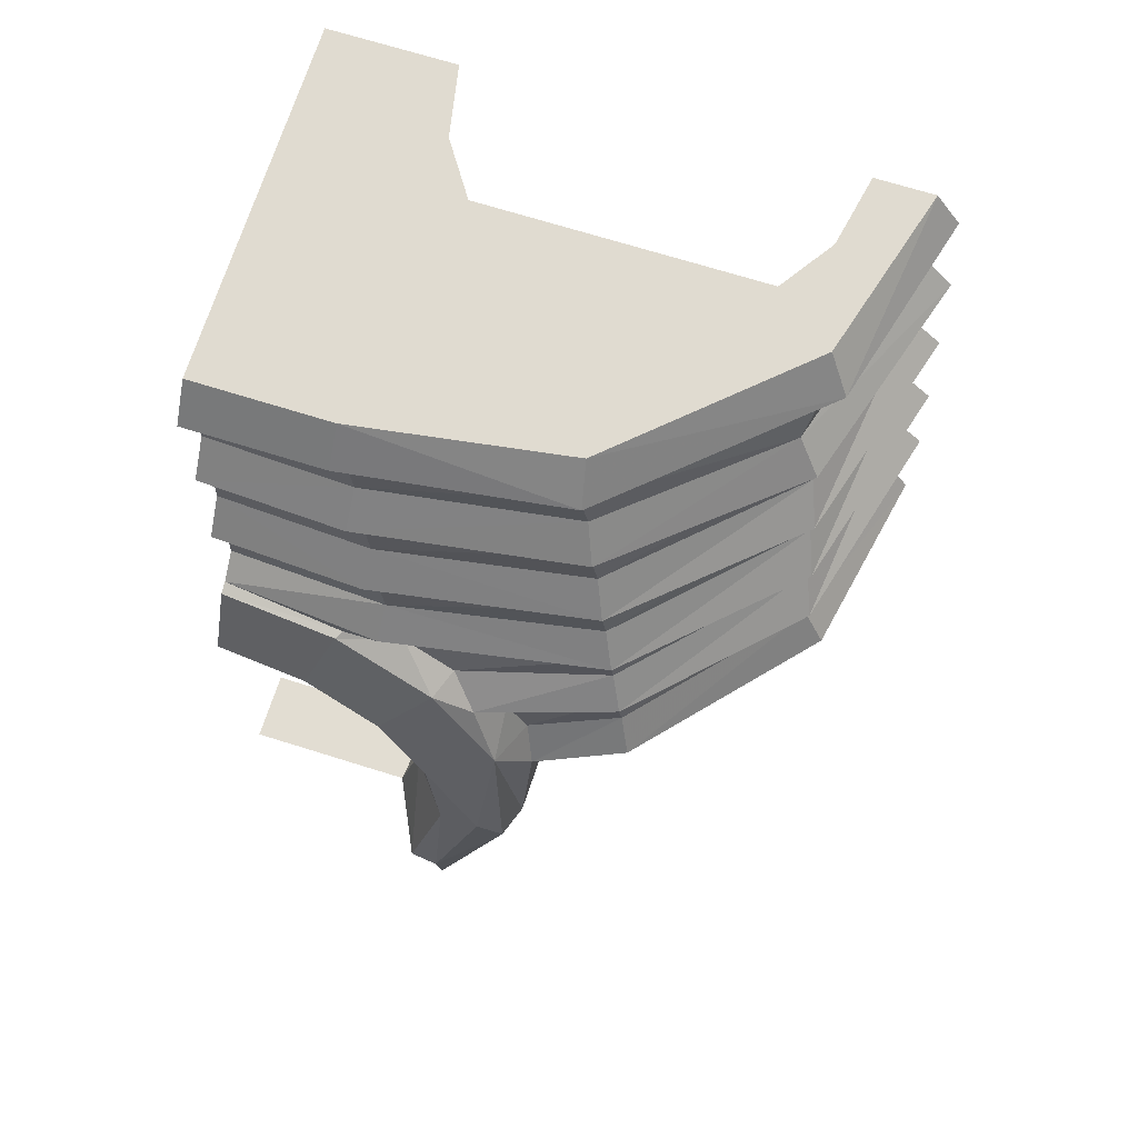
<metadata>
{"format":"obj","ext":"obj","renderer":"f3d","projection":"perspective","resolution":1024,"background":"white","views":[{"elev":70.1,"azim":107.4,"up":"+Y"}]}
</metadata>
<code>
v 0.5613 -1.011 -0.5061
v 0.5611 -1.011 -0.2884
v 0.5499 -1.011 -0.2875
v 0.5105 -1.011 -0.5001
v 0.5611 -1.011 -0.2884
v 0.5613 -1.011 -0.5061
v 0.6022 -1.206 -0.498
v 0.5837 -1.12 -0.3075
v 0.519 -1.011 -0.6009
v 0.5613 -1.011 -0.5061
v 0.5105 -1.011 -0.5001
v 0.2438 -1.011 -0.7839
v 0.5611 -1.011 -0.2884
v 0.6801 -0.9899 -0.2799
v 0.6612 -0.8857 -0.2231
v 0.5611 -1.011 -0.2884
v 0.5837 -1.12 -0.3075
v 0.6801 -0.9899 -0.2799
v 0.5837 -1.12 -0.3075
v 0.6996 -1.091 -0.3075
v 0.6801 -0.9899 -0.2799
v 0.7691 -0.9307 -0.3517
v 0.7446 -0.8116 -0.2696
v 0.6801 -0.9899 -0.2799
v 0.6801 -0.9899 -0.2799
v 0.7446 -0.8116 -0.2696
v 0.6612 -0.8857 -0.2231
v 0.6022 -1.206 -0.498
v 0.6113 -1.262 -0.375
v 0.5837 -1.12 -0.3075
v 0.519 -1.011 -0.6009
v 0.2438 -1.011 -0.7839
v 0.2753 -1.011 -0.8179
v 0.2438 -1.011 -0.7839
v 0.5105 -1.011 -0.5001
v 0.3694 -0.3887 -0.5664
v 0.5105 -1.011 -0.5001
v 0.493 -0.3887 -0.2818
v 0.3694 -0.3887 -0.5664
v 0.3694 -0.3887 -0.5664
v 0 -0.3887 -0.7312
v 0.2438 -1.011 -0.7839
v 0.2438 -1.011 -0.7839
v 0 -0.3887 -0.7312
v 0 -1.011 -0.8405
v 0.3038 -1.046 -0.8768
v 0.5756 -1.047 -0.6342
v 0.519 -1.011 -0.6009
v 0.2753 -1.011 -0.8179
v 0.5756 -1.047 -0.6342
v 0.628 -1.047 -0.5153
v 0.5613 -1.011 -0.5061
v 0.519 -1.011 -0.6009
v 0.5687 -0.1172 0
v 0.577 -0.1172 -0.2215
v 0.6149 -0.05735 0
v 0.577 -0.1172 -0.2215
v 0.6149 -0.05735 -0.2172
v 0.6149 -0.05735 0
v 0.574 -0.1819 0
v 0.5833 -0.1819 -0.2306
v 0.577 -0.1172 -0.2215
v 0.5687 -0.1172 0
v 0.5687 -0.05635 -0.5574
v 0.3039 -0.0578 -0.8509
v 0.5179 0 -0.5475
v 0.3039 -0.0578 -0.8509
v 0.2716 0 -0.8156
v 0.5179 0 -0.5475
v 0.5687 -0.05635 -0.5574
v 0.5334 -0.1171 -0.5443
v 0.3039 -0.0578 -0.8509
v 0.5334 -0.1171 -0.5443
v 0.273 -0.1172 -0.8221
v 0.3039 -0.0578 -0.8509
v 0 -0.0581 -0.9318
v 0.3039 -0.0578 -0.8509
v 0 -0.1172 -0.8978
v 0.273 -0.1172 -0.8221
v 0 -0.1172 -0.8978
v 0.3039 -0.0578 -0.8509
v 0.273 -0.1172 -0.8221
v 0.5334 -0.1171 -0.5443
v 0.3241 -0.1818 -0.8045
v 0.5347 -0.1819 -0.557
v 0.3241 -0.1818 -0.8045
v 0.5334 -0.1171 -0.5443
v 0.3241 -0.1818 -0.8045
v 0 -0.1817 -0.9001
v 0.273 -0.1172 -0.8221
v 0 -0.1817 -0.9001
v 0 -0.1172 -0.8978
v 0.273 -0.1172 -0.8221
v 0.6149 -0.05735 -0.2172
v 0.5687 -0.05635 -0.5574
v 0.5685 0 -0.2172
v 0.5687 -0.05635 -0.5574
v 0.5179 0 -0.5475
v 0.5685 0 -0.2172
v 0.5687 -0.05635 -0.5574
v 0.6149 -0.05735 -0.2172
v 0.577 -0.1172 -0.2215
v 0.5334 -0.1171 -0.5443
v 0.5347 -0.1819 -0.557
v 0.5334 -0.1171 -0.5443
v 0.5833 -0.1819 -0.2306
v 0.5833 -0.1819 -0.2306
v 0.5334 -0.1171 -0.5443
v 0.577 -0.1172 -0.2215
v 0.6217 -0.2352 0
v 0.6312 -0.2351 -0.2295
v 0.5833 -0.1819 -0.2306
v 0.574 -0.1819 0
v 0.6217 -0.2352 0
v 0.5835 -0.2957 0
v 0.5934 -0.2957 -0.2343
v 0.6312 -0.2351 -0.2295
v 0.5458 -0.3715 -0.5766
v 0.5442 -0.2956 -0.5627
v 0.6008 -0.3714 -0.2454
v 0.6008 -0.3714 -0.2454
v 0.5442 -0.2956 -0.5627
v 0.5934 -0.2957 -0.2343
v 0.5789 -0.2346 -0.5767
v 0.6312 -0.2351 -0.2295
v 0.5934 -0.2957 -0.2343
v 0.5442 -0.2956 -0.5627
v 0.6312 -0.2351 -0.2295
v 0.5789 -0.2346 -0.5767
v 0.5347 -0.1819 -0.557
v 0.5833 -0.1819 -0.2306
v 0.3006 -0.2957 -0.8292
v 0.3532 -0.2354 -0.8421
v 0.5442 -0.2956 -0.5627
v 0.3532 -0.2354 -0.8421
v 0.5789 -0.2346 -0.5767
v 0.5442 -0.2956 -0.5627
v 0.5789 -0.2346 -0.5767
v 0.3532 -0.2354 -0.8421
v 0.3241 -0.1818 -0.8045
v 0.5347 -0.1819 -0.557
v 0.5442 -0.2956 -0.5627
v 0.5458 -0.3715 -0.5766
v 0.3006 -0.2957 -0.8292
v 0.2999 -0.3714 -0.8361
v 0.3006 -0.2957 -0.8292
v 0.5458 -0.3715 -0.5766
v 0 -0.2359 -0.9488
v 0.3532 -0.2354 -0.8421
v 0 -0.2958 -0.9004
v 0.3532 -0.2354 -0.8421
v 0.3006 -0.2957 -0.8292
v 0 -0.2958 -0.9004
v 0.3006 -0.2957 -0.8292
v 0.2999 -0.3714 -0.8361
v 0 -0.2958 -0.9004
v 0 -0.2958 -0.9004
v 0.2999 -0.3714 -0.8361
v 0 -0.3714 -0.9056
v 0.3532 -0.2354 -0.8421
v 0 -0.2359 -0.9488
v 0.3241 -0.1818 -0.8045
v 0 -0.1817 -0.9001
v 0.3241 -0.1818 -0.8045
v 0 -0.2359 -0.9488
v 0.6479 -0.4245 -0.2427
v 0.6008 -0.3714 -0.2454
v 0.5897 -0.3714 0
v 0.6367 -0.4247 0
v 0.599 -0.4849 0
v 0.6107 -0.4849 -0.2478
v 0.6479 -0.4245 -0.2427
v 0.6367 -0.4247 0
v 0.3026 -0.4849 -0.8443
v 0.3545 -0.4249 -0.8578
v 0.5554 -0.4848 -0.5825
v 0.3545 -0.4249 -0.8578
v 0.5889 -0.4239 -0.5974
v 0.5554 -0.4848 -0.5825
v 0.5554 -0.4848 -0.5825
v 0.5575 -0.5642 -0.5958
v 0.3026 -0.4849 -0.8443
v 0.5575 -0.5642 -0.5958
v 0.302 -0.5641 -0.8514
v 0.3026 -0.4849 -0.8443
v 0.3545 -0.4249 -0.8578
v 0.3026 -0.4849 -0.8443
v 0 -0.4254 -0.9607
v 0 -0.4254 -0.9607
v 0.3026 -0.4849 -0.8443
v 0 -0.4849 -0.9132
v 0.3026 -0.4849 -0.8443
v 0.302 -0.5641 -0.8514
v 0 -0.4849 -0.9132
v 0.302 -0.5641 -0.8514
v 0 -0.564 -0.9187
v 0 -0.4849 -0.9132
v 0 -0.4254 -0.9607
v 0 -0.3714 -0.9056
v 0.3545 -0.4249 -0.8578
v 0.2999 -0.3714 -0.8361
v 0.3545 -0.4249 -0.8578
v 0 -0.3714 -0.9056
v 0.5458 -0.3715 -0.5766
v 0.5889 -0.4239 -0.5974
v 0.2999 -0.3714 -0.8361
v 0.2999 -0.3714 -0.8361
v 0.5889 -0.4239 -0.5974
v 0.3545 -0.4249 -0.8578
v 0.5575 -0.5642 -0.5958
v 0.5554 -0.4848 -0.5825
v 0.6183 -0.5641 -0.258
v 0.6183 -0.5641 -0.258
v 0.5554 -0.4848 -0.5825
v 0.6107 -0.4849 -0.2478
v 0.5889 -0.4239 -0.5974
v 0.6479 -0.4245 -0.2427
v 0.6107 -0.4849 -0.2478
v 0.5554 -0.4848 -0.5825
v 0.6008 -0.3714 -0.2454
v 0.6479 -0.4245 -0.2427
v 0.5889 -0.4239 -0.5974
v 0.5458 -0.3715 -0.5766
v 0.6469 -0.5975 0
v 0.6655 -0.6038 0
v 0.6581 -0.636 -0.1958
v 0.6655 -0.6038 0
v 0.6723 -0.6385 -0.1871
v 0.6581 -0.636 -0.1958
v 0.6636 -0.6142 -0.2564
v 0.6183 -0.5641 -0.258
v 0.6469 -0.5975 0
v 0.6183 -0.5641 -0.258
v 0.6056 -0.5641 0
v 0.6469 -0.5975 0
v 0.6581 -0.636 -0.1958
v 0.6636 -0.6142 -0.2564
v 0.6469 -0.5975 0
v 0.6303 -0.6772 -0.2851
v 0.6636 -0.6142 -0.2564
v 0.6581 -0.636 -0.1958
v 0.6723 -0.6385 -0.1871
v 0.6303 -0.6772 -0.2851
v 0.6581 -0.636 -0.1958
v 0.6723 -0.6385 -0.1871
v 0.6919 -0.739 -0.3484
v 0.6303 -0.6772 -0.2851
v 0.6919 -0.739 -0.3484
v 0.6368 -0.7419 -0.3674
v 0.6303 -0.6772 -0.2851
v 0.6636 -0.6142 -0.2564
v 0.6303 -0.6772 -0.2851
v 0.5992 -0.6165 -0.6181
v 0.6303 -0.6772 -0.2851
v 0.5668 -0.6771 -0.6025
v 0.5992 -0.6165 -0.6181
v 0.6183 -0.5641 -0.258
v 0.6636 -0.6142 -0.2564
v 0.5992 -0.6165 -0.6181
v 0.5575 -0.5642 -0.5958
v 0.6303 -0.6772 -0.2851
v 0.6368 -0.7419 -0.3674
v 0.5668 -0.6771 -0.6025
v 0.5681 -0.7419 -0.6141
v 0.5668 -0.6771 -0.6025
v 0.6368 -0.7419 -0.3674
v 0.3048 -0.6772 -0.8596
v 0.356 -0.6173 -0.8737
v 0.5668 -0.6771 -0.6025
v 0.356 -0.6173 -0.8737
v 0.5992 -0.6165 -0.6181
v 0.5668 -0.6771 -0.6025
v 0.5575 -0.5642 -0.5958
v 0.5992 -0.6165 -0.6181
v 0.302 -0.5641 -0.8514
v 0.356 -0.6173 -0.8737
v 0.302 -0.5641 -0.8514
v 0.5992 -0.6165 -0.6181
v 0.5668 -0.6771 -0.6025
v 0.5681 -0.7419 -0.6141
v 0.3048 -0.6772 -0.8596
v 0.3041 -0.7418 -0.8655
v 0.3048 -0.6772 -0.8596
v 0.5681 -0.7419 -0.6141
v 0 -0.6178 -0.9729
v 0.356 -0.6173 -0.8737
v 0 -0.6773 -0.9263
v 0.356 -0.6173 -0.8737
v 0.3048 -0.6772 -0.8596
v 0 -0.6773 -0.9263
v 0 -0.7417 -0.9307
v 0 -0.6773 -0.9263
v 0.3041 -0.7418 -0.8655
v 0.3041 -0.7418 -0.8655
v 0 -0.6773 -0.9263
v 0.3048 -0.6772 -0.8596
v 0 -0.6178 -0.9729
v 0 -0.564 -0.9187
v 0.356 -0.6173 -0.8737
v 0 -0.564 -0.9187
v 0.302 -0.5641 -0.8514
v 0.356 -0.6173 -0.8737
v 0.5776 -0.8544 -0.6204
v 0.578 -0.9304 -0.6357
v 0.307 -0.8545 -0.8737
v 0.578 -0.9304 -0.6357
v 0.3058 -0.9303 -0.8808
v 0.307 -0.8545 -0.8737
v 0 -0.7954 -0.984
v 0.3573 -0.795 -0.8883
v 0 -0.8546 -0.9383
v 0.3573 -0.795 -0.8883
v 0.307 -0.8545 -0.8737
v 0 -0.8546 -0.9383
v 0.307 -0.8545 -0.8737
v 0.3058 -0.9303 -0.8808
v 0 -0.8546 -0.9383
v 0.3058 -0.9303 -0.8808
v 0 -0.9303 -0.9436
v 0 -0.8546 -0.9383
v 0.307 -0.8545 -0.8737
v 0.3573 -0.795 -0.8883
v 0.5776 -0.8544 -0.6204
v 0.6086 -0.794 -0.6374
v 0.5776 -0.8544 -0.6204
v 0.3573 -0.795 -0.8883
v 0 -0.7954 -0.984
v 0 -0.7417 -0.9307
v 0.3573 -0.795 -0.8883
v 0.3041 -0.7418 -0.8655
v 0.3573 -0.795 -0.8883
v 0 -0.7417 -0.9307
v 0.5681 -0.7419 -0.6141
v 0.6086 -0.794 -0.6374
v 0.3041 -0.7418 -0.8655
v 0.3041 -0.7418 -0.8655
v 0.6086 -0.794 -0.6374
v 0.3573 -0.795 -0.8883
v 0.6798 -0.7955 -0.4123
v 0.6377 -0.8544 -0.4534
v 0.6086 -0.794 -0.6374
v 0.6086 -0.794 -0.6374
v 0.6377 -0.8544 -0.4534
v 0.5776 -0.8544 -0.6204
v 0.6377 -0.8544 -0.4534
v 0.638 -0.9304 -0.4883
v 0.5776 -0.8544 -0.6204
v 0.5776 -0.8544 -0.6204
v 0.638 -0.9304 -0.4883
v 0.578 -0.9304 -0.6357
v 0.6368 -0.7419 -0.3674
v 0.6798 -0.7955 -0.4123
v 0.5681 -0.7419 -0.6141
v 0.6798 -0.7955 -0.4123
v 0.6086 -0.794 -0.6374
v 0.5681 -0.7419 -0.6141
v 0.6798 -0.7955 -0.4123
v 0.7226 -0.8932 -0.459
v 0.6377 -0.8544 -0.4534
v 0.7226 -0.8932 -0.459
v 0.6798 -0.7955 -0.4123
v 0.6919 -0.739 -0.3484
v 0.6919 -0.739 -0.3484
v 0.6798 -0.7955 -0.4123
v 0.6368 -0.7419 -0.3674
v 0.6799 -0.9941 -0.5087
v 0.638 -0.9304 -0.4883
v 0.7226 -0.8932 -0.459
v 0.6377 -0.8544 -0.4534
v 0.7226 -0.8932 -0.459
v 0.638 -0.9304 -0.4883
v 0.6176 -0.9897 -0.6588
v 0.578 -0.9304 -0.6357
v 0.6799 -0.9941 -0.5087
v 0.578 -0.9304 -0.6357
v 0.638 -0.9304 -0.4883
v 0.6799 -0.9941 -0.5087
v 0.7226 -0.8932 -0.459
v 0.719 -1.182 -0.5003
v 0.6799 -0.9941 -0.5087
v 0.6176 -0.9897 -0.6588
v 0.6799 -0.9941 -0.5087
v 0.628 -1.047 -0.5153
v 0.5756 -1.047 -0.6342
v 0.719 -1.182 -0.5003
v 0.628 -1.047 -0.5153
v 0.6799 -0.9941 -0.5087
v 0.6022 -1.206 -0.498
v 0.5613 -1.011 -0.5061
v 0.628 -1.047 -0.5153
v 0.6022 -1.206 -0.498
v 0.628 -1.047 -0.5153
v 0.719 -1.182 -0.5003
v 0.3251 -0.99 -0.9206
v 0.6176 -0.9897 -0.6588
v 0.5756 -1.047 -0.6342
v 0.3038 -1.046 -0.8768
v 0.6176 -0.9897 -0.6588
v 0.3251 -0.99 -0.9206
v 0.3058 -0.9303 -0.8808
v 0.578 -0.9304 -0.6357
v 0 -0.9901 -0.9869
v 0.3251 -0.99 -0.9206
v 0.3038 -1.046 -0.8768
v 0 -1.046 -0.9386
v 0.3058 -0.9303 -0.8808
v 0.3251 -0.99 -0.9206
v 0 -0.9901 -0.9869
v 0 -0.9303 -0.9436
v 0.6498 -0.8166 -0.118
v 0.5343 -0.8378 -0.1242
v 0.6612 -0.8857 -0.2231
v 0.6612 -0.8857 -0.2231
v 0.5343 -0.8378 -0.1242
v 0.5406 -0.9075 -0.223
v 0.5319 -0.8116 0
v 0.5343 -0.8378 -0.1242
v 0.6452 -0.7881 0
v 0.6498 -0.8166 -0.118
v 0.6452 -0.7881 0
v 0.5343 -0.8378 -0.1242
v 0.7738 -1.43 -0.375
v 0.6538 -1.454 -0.375
v 0.6022 -1.206 -0.498
v 0.719 -1.182 -0.5003
v 0.8262 -1.391 -0.375
v 0.7738 -1.43 -0.375
v 0.719 -1.182 -0.5003
v 0.719 -1.182 -0.5003
v 0.7226 -0.8932 -0.459
v 0.7778 -1.161 -0.4828
v 0.7778 -1.161 -0.4828
v 0.8262 -1.391 -0.375
v 0.719 -1.182 -0.5003
v 0.72 -1.225 -0.2732
v 0.6996 -1.091 -0.3075
v 0.6063 -1.229 -0.2848
v 0.6996 -1.091 -0.3075
v 0.5837 -1.12 -0.3075
v 0.6063 -1.229 -0.2848
v 0.798 -1.071 -0.3804
v 0.6996 -1.091 -0.3075
v 0.8373 -1.267 -0.3283
v 0.72 -1.225 -0.2732
v 0.8373 -1.267 -0.3283
v 0.6996 -1.091 -0.3075
v 0.7691 -0.9307 -0.3517
v 0.6801 -0.9899 -0.2799
v 0.798 -1.071 -0.3804
v 0.6996 -1.091 -0.3075
v 0.798 -1.071 -0.3804
v 0.6801 -0.9899 -0.2799
v 0.7281 -0.7317 -0.1461
v 0.6498 -0.8166 -0.118
v 0.7446 -0.8116 -0.2696
v 0.6612 -0.8857 -0.2231
v 0.7446 -0.8116 -0.2696
v 0.6498 -0.8166 -0.118
v 0.6452 -0.7881 0
v 0.6498 -0.8166 -0.118
v 0.6975 -0.7584 0
v 0.6498 -0.8166 -0.118
v 0.7281 -0.7317 -0.1461
v 0.6975 -0.7584 0
v 0.7281 -0.7317 -0.1461
v 0.7224 -0.7035 0
v 0.6975 -0.7584 0
v 0.6113 -1.262 -0.375
v 0.6063 -1.229 -0.2848
v 0.5837 -1.12 -0.3075
v 0.6113 -1.262 -0.375
v 0.6022 -1.206 -0.498
v 0.6538 -1.454 -0.375
v 0.798 -1.071 -0.4457
v 0.798 -1.071 -0.3804
v 0.8418 -1.27 -0.375
v 0.8373 -1.267 -0.3283
v 0.8418 -1.27 -0.375
v 0.798 -1.071 -0.3804
v 0.8262 -1.391 -0.375
v 0.7778 -1.161 -0.4828
v 0.8418 -1.27 -0.375
v 0.8418 -1.27 -0.375
v 0.7778 -1.161 -0.4828
v 0.798 -1.071 -0.4457
v 0.798 -1.071 -0.3804
v 0.798 -1.071 -0.4457
v 0.7691 -0.9307 -0.3517
v 0.7778 -1.161 -0.4828
v 0.7226 -0.8932 -0.459
v 0.798 -1.071 -0.4457
v 0.7691 -0.9307 -0.3517
v 0.798 -1.071 -0.4457
v 0.7226 -0.8932 -0.459
v 0.6919 -0.739 -0.3484
v 0.7281 -0.7317 -0.1461
v 0.6723 -0.6385 -0.1871
v 0.6655 -0.6038 0
v 0.7224 -0.7035 0
v 0.6919 -0.739 -0.3484
v 0.6723 -0.6385 -0.1871
v 0.7281 -0.7317 -0.1461
v 0.7446 -0.8116 -0.2696
v 0.6919 -0.739 -0.3484
v 0.7446 -0.8116 -0.2696
v 0.7691 -0.9307 -0.3517
v 0.5499 -1.011 -0.2875
v 0.5611 -1.011 -0.2884
v 0.5406 -0.9075 -0.223
v 0.5611 -1.011 -0.2884
v 0.6612 -0.8857 -0.2231
v 0.5406 -0.9075 -0.223
v 0.6149 -0.05735 0
v 0.6149 -0.05735 -0.2172
v 0.5685 0 -0.2172
v 0.5685 0 0
v 0.6056 -0.5641 0
v 0.6183 -0.5641 -0.258
v 0.6107 -0.4849 -0.2478
v 0.599 -0.4849 0
v 0 -1.011 -0.8741
v 0.2753 -1.011 -0.8179
v 0.2438 -1.011 -0.7839
v 0 -1.011 -0.8405
v 0 -1.046 -0.9386
v 0.3038 -1.046 -0.8768
v 0.2753 -1.011 -0.8179
v 0 -1.011 -0.8741
v 0 -0.0581 -0.9318
v 0 0 -0.8922
v 0.3039 -0.0578 -0.8509
v 0.3039 -0.0578 -0.8509
v 0 0 -0.8922
v 0.2716 0 -0.8156
v 0.5897 -0.3714 0
v 0.6008 -0.3714 -0.2454
v 0.5934 -0.2957 -0.2343
v 0.5835 -0.2957 0
v 0.5319 -0.8116 0
v 0.493 -0.3887 0
v 0.493 -0.3887 -0.2818
v 0.5343 -0.8378 -0.1242
v 0.5105 -1.011 -0.5001
v 0.5499 -1.011 -0.2875
v 0.493 -0.3887 -0.2818
v 0.5499 -1.011 -0.2875
v 0.5406 -0.9075 -0.223
v 0.493 -0.3887 -0.2818
v 0.493 -0.3887 -0.2818
v 0.5406 -0.9075 -0.223
v 0.5343 -0.8378 -0.1242
v 0 0 -0.8922
v 0 0 -0.8
v 0.1148 0 -0.7772
v 0 0 -0.8922
v 0.1148 0 -0.7772
v 0.2121 0 -0.7121
v 0.2716 0 -0.8156
v 0.2716 0 -0.8156
v 0.2121 0 -0.7121
v 0.2772 0 -0.6148
v 0.5179 0 -0.5475
v 0.5179 0 -0.5475
v 0.2772 0 -0.6148
v 0.3 0 -0.5
v 0.5685 0 -0.2172
v 0.5685 0 -0.2172
v 0.3 0 -0.5
v 0.2772 0 -0.3852
v 0.5685 0 0
v 0.5685 0 0
v 0.2772 0 -0.3852
v 0.2121 0 -0.2879
v 0.368 0 0
v 0.1562 0 0
v 0.368 0 0
v 0.2121 0 -0.2879
v 0.1148 0 -0.2228
v 0.07028 0 0
v 0.1562 0 0
v 0.1148 0 -0.2228
v 0 0 -0.2
v 0.07028 0 0
v 0 0 -0.2
v 0 0 0
v 0.6113 -1.262 -0.375
v 0.6113 -1.262 0
v 0.6063 -1.229 0
v 0.6063 -1.229 -0.2848
v 0.6063 -1.229 -0.2848
v 0.6063 -1.229 0
v 0.72 -1.225 0
v 0.72 -1.225 -0.2732
v 0.493 -0.3887 -0.2818
v 0 -0.3887 0
v 0 -0.3887 -0.7312
v 0.3694 -0.3887 -0.5664
v 0.493 -0.3887 0
v 0 -0.3887 0
v 0.493 -0.3887 -0.2818
g mesh7453755
f 1 2 3
f 3 4 1
f 5 6 7
f 7 8 5
f 9 10 11
f 11 12 9
f 13 14 15
f 16 17 18
f 19 20 21
f 22 23 24
f 25 26 27
f 28 29 30
f 31 32 33
f 34 35 36
f 37 38 39
f 40 41 42
f 43 44 45
f 46 47 48
f 48 49 46
f 50 51 52
f 52 53 50
f 54 55 56
f 57 58 59
f 60 61 62
f 62 63 60
f 64 65 66
f 67 68 69
f 70 71 72
f 73 74 75
f 76 77 78
f 79 80 81
f 82 83 84
f 85 86 87
f 88 89 90
f 91 92 93
f 94 95 96
f 97 98 99
f 100 101 102
f 102 103 100
f 104 105 106
f 107 108 109
f 110 111 112
f 112 113 110
f 114 115 116
f 116 117 114
f 118 119 120
f 121 122 123
f 124 125 126
f 126 127 124
f 128 129 130
f 130 131 128
f 132 133 134
f 135 136 137
f 138 139 140
f 140 141 138
f 142 143 144
f 145 146 147
f 148 149 150
f 151 152 153
f 154 155 156
f 157 158 159
f 160 161 162
f 163 164 165
f 166 167 168
f 168 169 166
f 170 171 172
f 172 173 170
f 174 175 176
f 177 178 179
f 180 181 182
f 183 184 185
f 186 187 188
f 189 190 191
f 192 193 194
f 195 196 197
f 198 199 200
f 201 202 203
f 204 205 206
f 207 208 209
f 210 211 212
f 213 214 215
f 216 217 218
f 218 219 216
f 220 221 222
f 222 223 220
f 224 225 226
f 227 228 229
f 230 231 232
f 233 234 235
f 236 237 238
f 239 240 241
f 242 243 244
f 245 246 247
f 248 249 250
f 251 252 253
f 254 255 256
f 257 258 259
f 259 260 257
f 261 262 263
f 264 265 266
f 267 268 269
f 270 271 272
f 273 274 275
f 276 277 278
f 279 280 281
f 282 283 284
f 285 286 287
f 288 289 290
f 291 292 293
f 294 295 296
f 297 298 299
f 300 301 302
f 303 304 305
f 306 307 308
f 309 310 311
f 312 313 314
f 315 316 317
f 318 319 320
f 321 322 323
f 324 325 326
f 327 328 329
f 330 331 332
f 333 334 335
f 336 337 338
f 339 340 341
f 342 343 344
f 345 346 347
f 348 349 350
f 351 352 353
f 354 355 356
f 357 358 359
f 360 361 362
f 363 364 365
f 366 367 368
f 369 370 371
f 372 373 374
f 375 376 377
f 378 379 380
f 381 382 383
f 383 384 381
f 385 386 387
f 388 389 390
f 391 392 393
f 394 395 396
f 396 397 394
f 398 399 400
f 400 401 398
f 402 403 404
f 404 405 402
f 406 407 408
f 408 409 406
f 410 411 412
f 413 414 415
f 416 417 418
f 419 420 421
f 422 423 424
f 424 425 422
f 426 427 428
f 429 430 431
f 432 433 434
f 435 436 437
f 438 439 440
f 441 442 443
f 444 445 446
f 447 448 449
f 450 451 452
f 453 454 455
f 456 457 458
f 459 460 461
f 462 463 464
f 465 466 467
f 468 469 470
f 471 472 473
f 474 475 476
f 477 478 479
f 480 481 482
f 483 484 485
f 486 487 488
f 489 490 491
f 492 493 494
f 494 495 492
f 496 497 498
f 498 499 496
f 500 501 502
f 502 503 500
f 504 505 506
f 507 508 509
f 510 511 512
f 513 514 515
f 515 516 513
f 517 518 519
f 519 520 517
f 521 522 523
f 523 524 521
f 525 526 527
f 527 528 525
f 529 530 531
f 532 533 534
f 535 536 537
f 537 538 535
f 539 540 541
f 541 542 539
f 543 544 545
f 546 547 548
f 549 550 551
f 552 553 554
f 555 556 557
f 557 558 555
f 559 560 561
f 561 562 559
f 563 564 565
f 565 566 563
f 567 568 569
f 569 570 567
f 571 572 573
f 573 574 571
f 575 576 577
f 577 578 575
f 579 580 581
f 581 582 579
f 583 584 585
f 586 587 588
f 588 589 586
f 590 591 592
f 592 593 590
f 594 595 596
f 596 597 594
f 598 599 600

</code>
